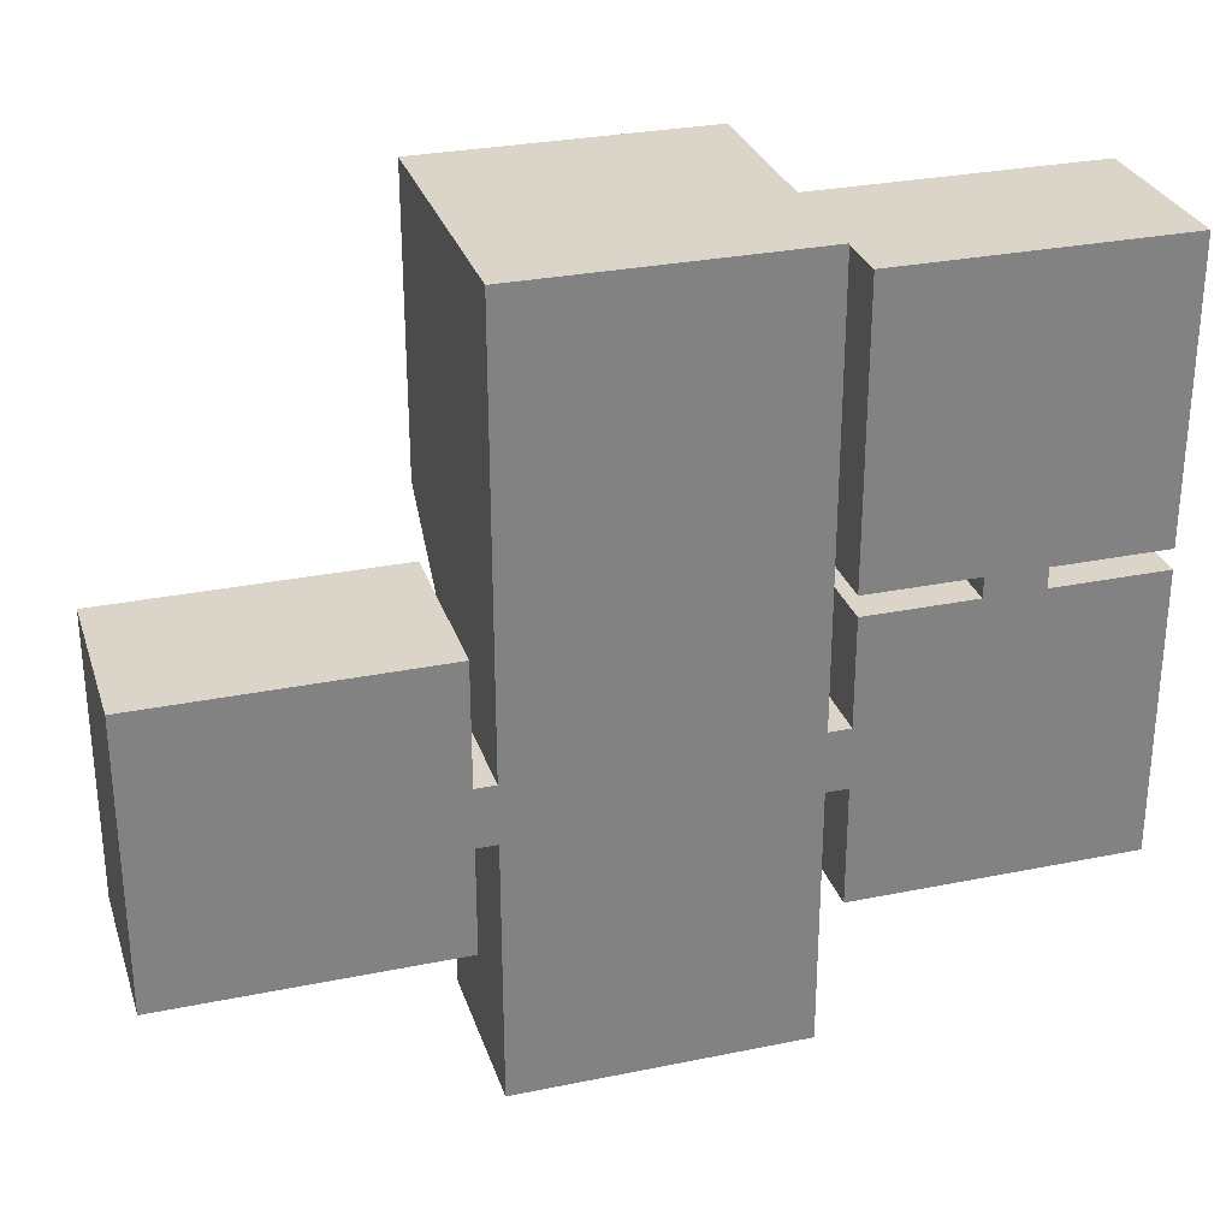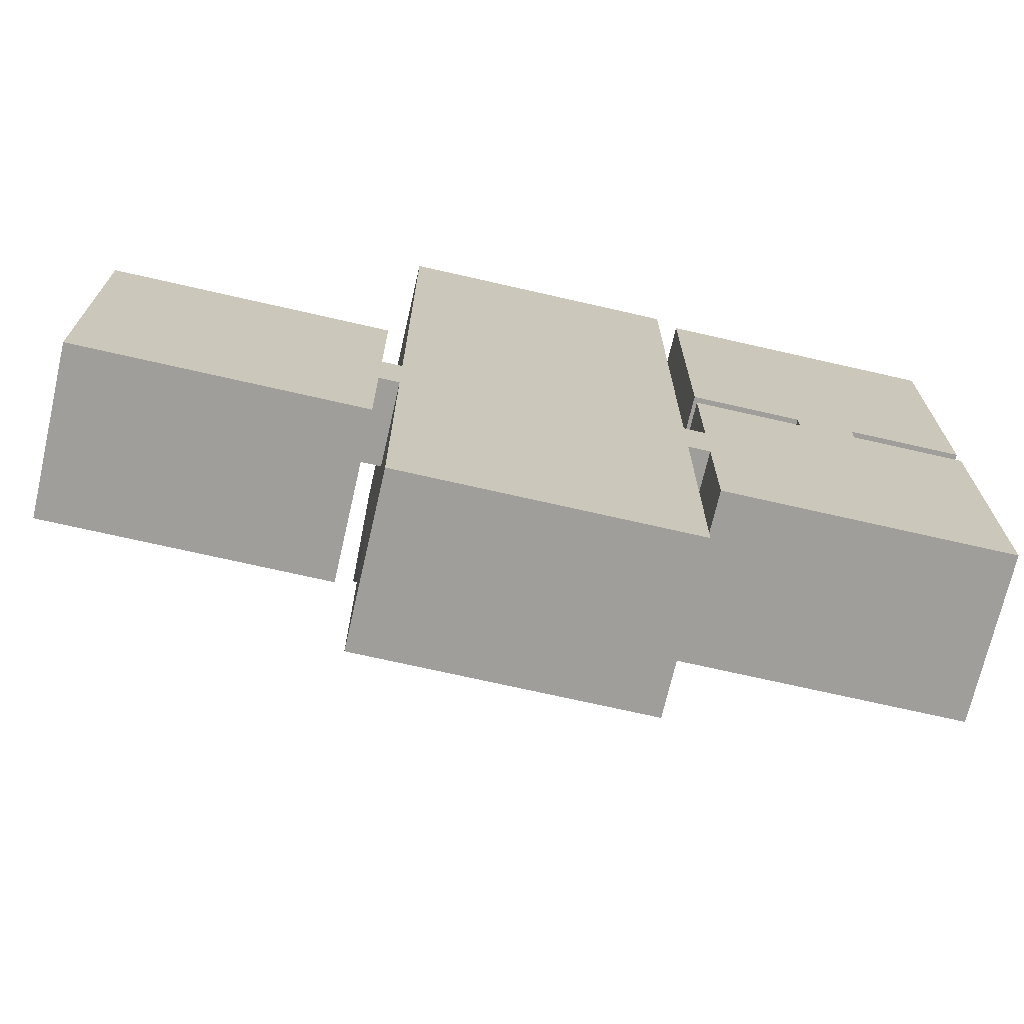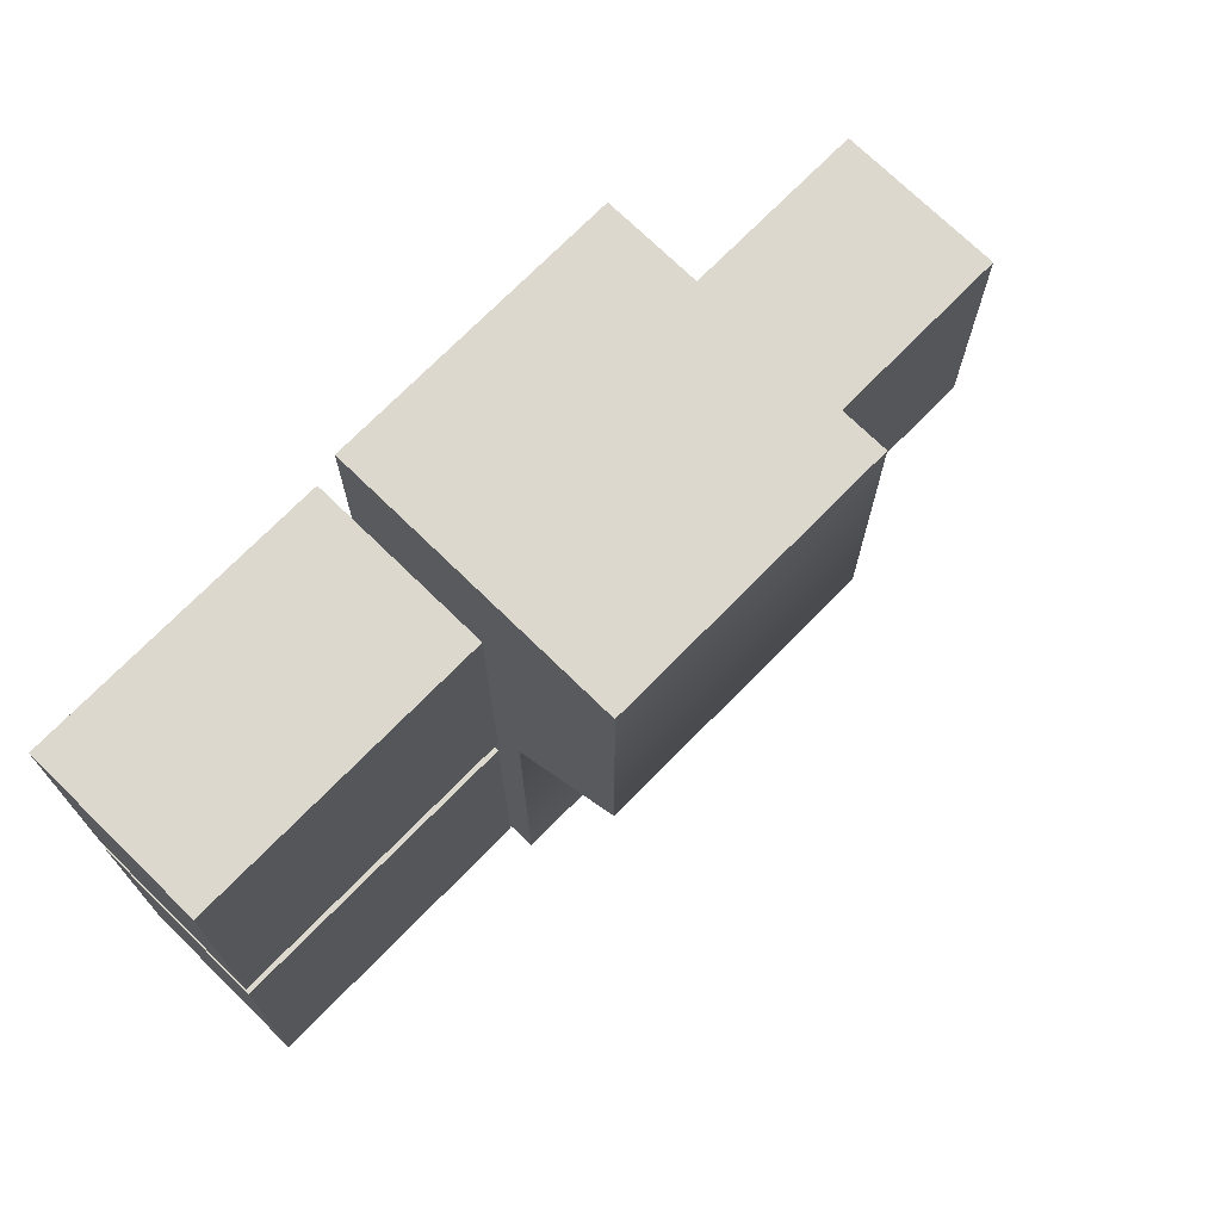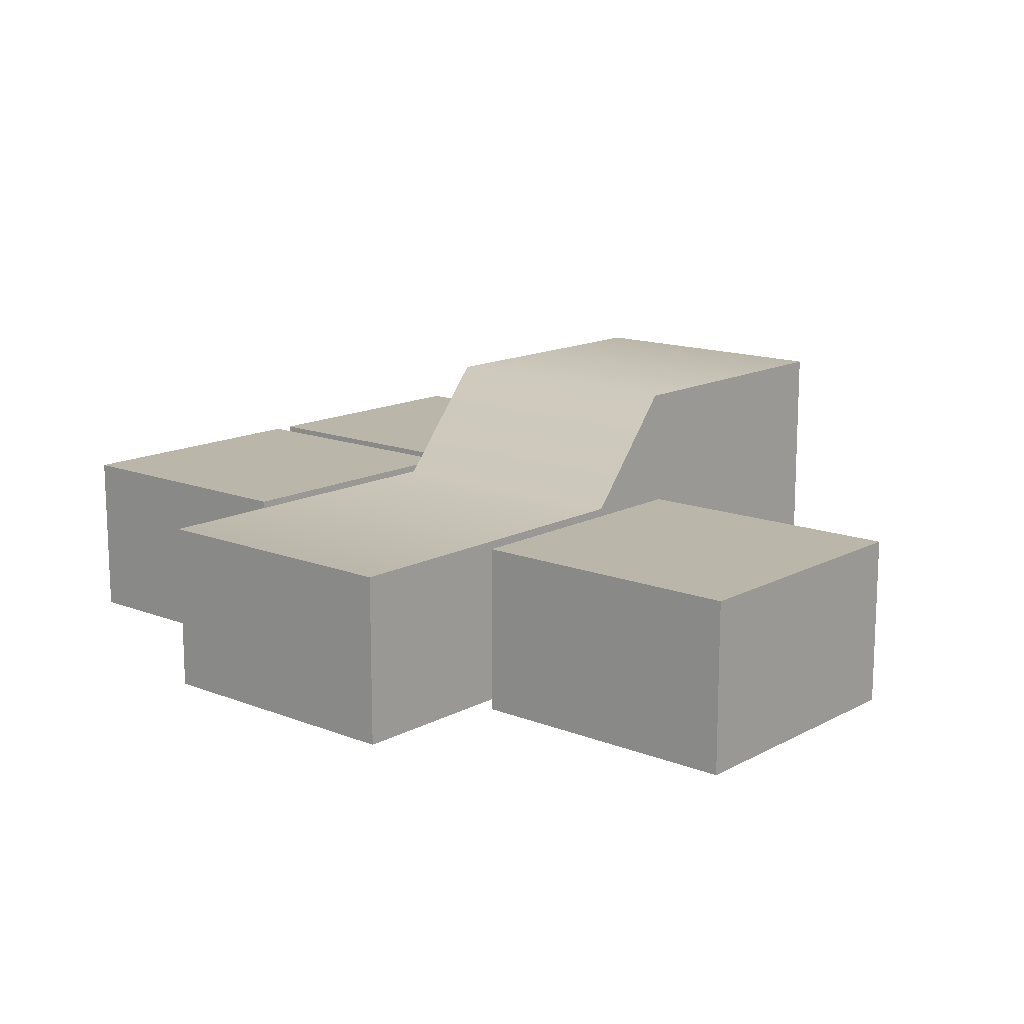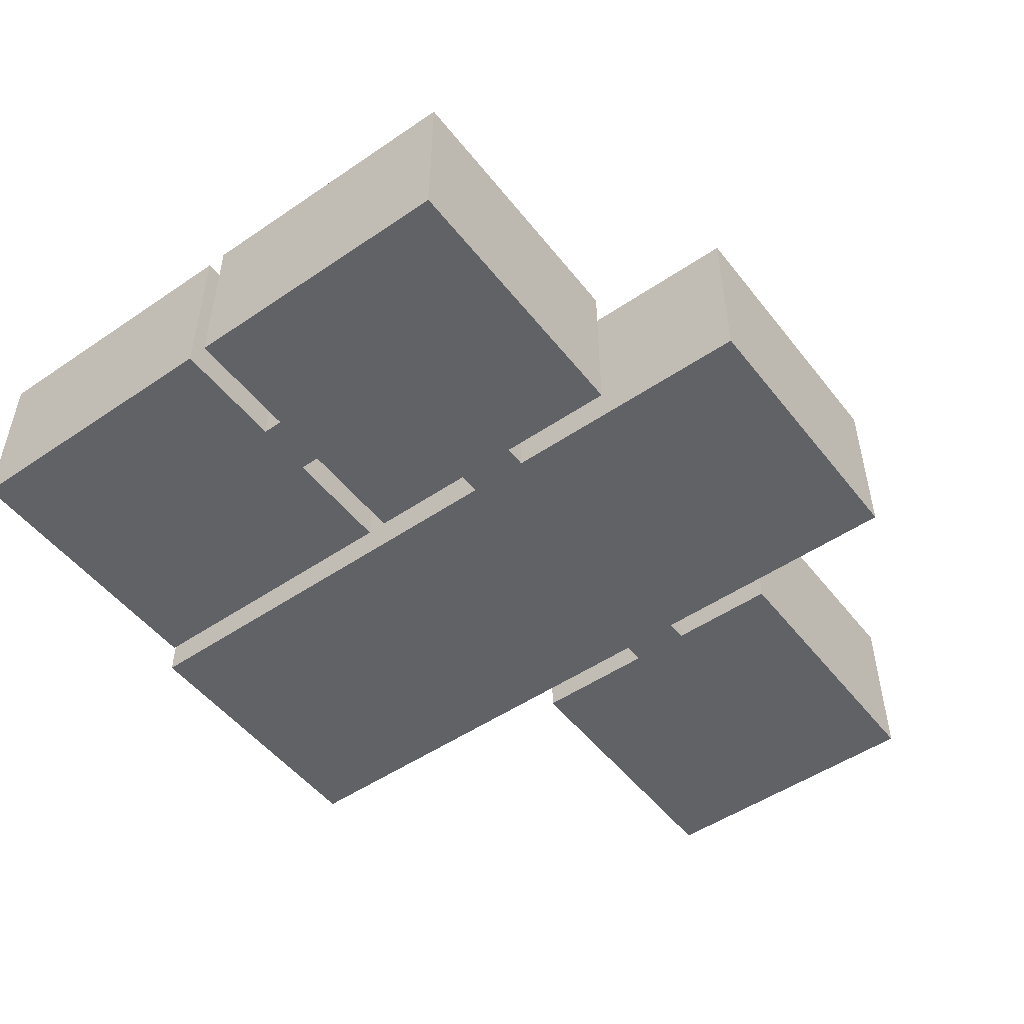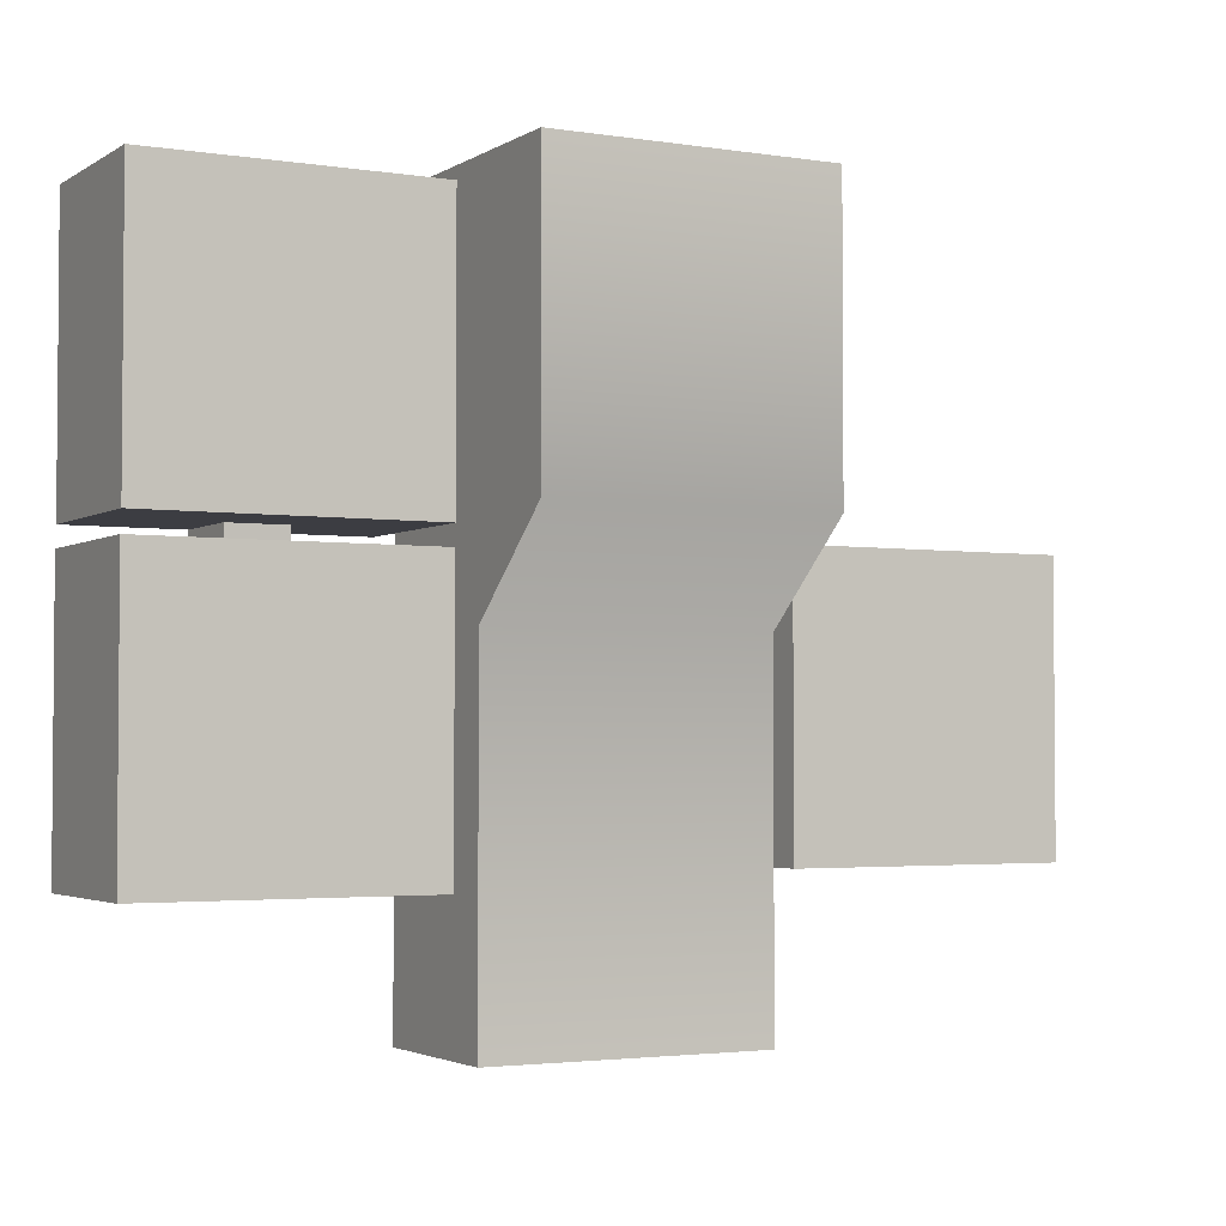
<metadata>
{"format":"obj","ext":"obj","renderer":"f3d","projection":"perspective","resolution":1024,"background":"white","views":[{"elev":29.3,"azim":-16.8,"up":"+Z"},{"elev":-70.8,"azim":-12.9,"up":"+Z"},{"elev":72.3,"azim":134.4,"up":"+Z"},{"elev":14.1,"azim":-139.2,"up":"+Y"},{"elev":-50.5,"azim":126.7,"up":"+Y"},{"elev":-2.9,"azim":151.8,"up":"+Z"}]}
</metadata>
<code>
v 6.906 -0.1697 7.299
v 6.906 -0.1697 1.959
v 6.906 3.072 7.299
v 6.906 3.072 1.959
v 1.566 3.072 7.299
v 1.566 3.072 1.959
v 1.566 -0.1697 7.299
v 1.566 -0.1697 1.959
v 4.753 -0.1697 1.959
v 4.753 1.46 1.959
v 3.652 -0.1697 1.959
v 3.652 1.46 1.959
v -9.897 -0.1697 1.846
v -4.557 -0.1697 1.846
v -9.897 3.072 1.846
v -4.557 3.072 1.846
v -9.897 3.072 -3.495
v -4.557 3.072 -3.495
v -9.897 -0.1697 -3.495
v -4.557 -0.1697 -3.495
v -4.557 -0.1697 -0.4054
v -4.557 1.455 -0.4054
v -4.557 -0.1697 -1.496
v -4.557 1.455 -1.496
v -4.172 -0.1697 7.739
v 1.168 -0.1697 7.739
v -4.172 5.196 7.739
v 1.168 5.196 7.739
v -4.172 3.072 -6.419
v 1.168 3.072 -6.419
v -4.172 -0.1697 -6.419
v 1.168 -0.1697 -6.419
v 1.168 5.196 2.18
v -4.172 5.196 2.18
v -4.172 -0.1697 2.18
v 1.168 -0.1697 2.18
v -4.172 3.072 0.3796
v -4.172 -0.1697 1.643
v 1.168 -0.1697 1.643
v 1.168 3.072 0.3796
v 1.168 -0.1697 -1.546
v -4.172 -0.1697 -1.496
v -4.172 -0.1697 -0.4054
v 1.168 -0.1697 -0.4214
v -4.172 1.455 -1.496
v -4.172 1.455 -0.4054
v 1.168 1.455 -0.4214
v 1.168 1.455 -1.546
v 6.921 -0.1697 -3.759
v 1.581 -0.1697 -3.759
v 6.921 3.072 -3.759
v 1.581 3.072 -3.759
v 6.921 3.072 1.581
v 1.581 3.072 1.581
v 6.921 -0.1697 1.581
v 1.581 -0.1697 1.581
v 1.581 -0.1697 -1.546
v 1.581 1.455 -1.546
v 1.581 -0.1697 -0.4214
v 1.581 1.455 -0.4214
v 3.652 1.447 1.581
v 3.652 -0.1697 1.581
v 4.753 1.447 1.581
v 4.753 -0.1697 1.581
f 1 3 4 2
f 3 5 6 4
f 5 7 8 6
f 7 11 8
f 7 5 3 1
f 10 4 6 12
f 2 4 10 9
f 12 6 8 11
f 7 1 9 11
f 1 2 9
f 13 15 16 14
f 15 17 18 16
f 17 19 20 18
f 19 23 20
f 19 17 15 13
f 22 16 18 24
f 14 16 22 21
f 24 18 20 23
f 19 13 21 23
f 13 14 21
f 25 27 28 26
f 27 34 33 28
f 29 31 32 30
f 35 25 26 36
f 26 28 33 36
f 35 34 27 25
f 34 37 40 33
f 38 37 34 35
f 38 35 36 39
f 33 40 39 36
f 31 29 45 42
f 31 42 41 32
f 40 47 44 39
f 37 29 30 40
f 43 38 39 44
f 42 43 44 41
f 37 46 45 29
f 37 38 43 46
f 40 30 48 47
f 30 32 41 48
f 49 51 52 50
f 51 53 54 52
f 53 63 61 54
f 55 59 64
f 55 53 51 49
f 58 52 54 60
f 50 52 58 57
f 60 54 56 59
f 55 49 57 59
f 49 50 57
f 41 57 58 48
f 48 58 60 47
f 47 60 59 44
f 44 59 57 41
f 23 42 45 24
f 24 45 46 22
f 22 46 43 21
f 21 43 42 23
f 61 62 56 54
f 55 64 63 53
f 59 56 62
f 59 62 64
f 12 61 63 10
f 10 63 64 9
f 9 64 62 11
f 11 62 61 12
v 6.906 -0.1697 7.299
v 6.906 -0.1697 1.959
v 6.906 3.072 7.299
v 6.906 3.072 1.959
v 1.566 3.072 7.299
v 1.566 3.072 1.959
v 1.566 -0.1697 7.299
v 1.566 -0.1697 1.959
v 4.753 -0.1697 1.959
v 4.753 1.46 1.959
v 3.652 -0.1697 1.959
v 3.652 1.46 1.959
v -9.897 -0.1697 1.846
v -4.557 -0.1697 1.846
v -9.897 3.072 1.846
v -4.557 3.072 1.846
v -9.897 3.072 -3.495
v -4.557 3.072 -3.495
v -9.897 -0.1697 -3.495
v -4.557 -0.1697 -3.495
v -4.557 -0.1697 -0.4054
v -4.557 1.455 -0.4054
v -4.557 -0.1697 -1.496
v -4.557 1.455 -1.496
v -4.172 -0.1697 7.739
v 1.168 -0.1697 7.739
v -4.172 5.196 7.739
v 1.168 5.196 7.739
v -4.172 3.072 -6.419
v 1.168 3.072 -6.419
v -4.172 -0.1697 -6.419
v 1.168 -0.1697 -6.419
v 1.168 5.196 2.18
v -4.172 5.196 2.18
v -4.172 -0.1697 2.18
v 1.168 -0.1697 2.18
v -4.172 3.072 0.3796
v -4.172 -0.1697 1.643
v 1.168 -0.1697 1.643
v 1.168 3.072 0.3796
v 1.168 -0.1697 -1.546
v -4.172 -0.1697 -1.496
v -4.172 -0.1697 -0.4054
v 1.168 -0.1697 -0.4214
v -4.172 1.455 -1.496
v -4.172 1.455 -0.4054
v 1.168 1.455 -0.4214
v 1.168 1.455 -1.546
v 6.921 -0.1697 -3.759
v 1.581 -0.1697 -3.759
v 6.921 3.072 -3.759
v 1.581 3.072 -3.759
v 6.921 3.072 1.581
v 1.581 3.072 1.581
v 6.921 -0.1697 1.581
v 1.581 -0.1697 1.581
v 1.581 -0.1697 -1.546
v 1.581 1.455 -1.546
v 1.581 -0.1697 -0.4214
v 1.581 1.455 -0.4214
v 3.652 1.447 1.581
v 3.652 -0.1697 1.581
v 4.753 1.447 1.581
v 4.753 -0.1697 1.581
f 65 67 68 66
f 67 69 70 68
f 69 71 72 70
f 71 75 72
f 71 69 67 65
f 74 68 70 76
f 66 68 74 73
f 76 70 72 75
f 71 65 73 75
f 65 66 73
f 77 79 80 78
f 79 81 82 80
f 81 83 84 82
f 83 87 84
f 83 81 79 77
f 86 80 82 88
f 78 80 86 85
f 88 82 84 87
f 83 77 85 87
f 77 78 85
f 89 91 92 90
f 91 98 97 92
f 93 95 96 94
f 99 89 90 100
f 90 92 97 100
f 99 98 91 89
f 98 101 104 97
f 102 101 98 99
f 102 99 100 103
f 97 104 103 100
f 95 93 109 106
f 95 106 105 96
f 104 111 108 103
f 101 93 94 104
f 107 102 103 108
f 106 107 108 105
f 101 110 109 93
f 101 102 107 110
f 104 94 112 111
f 94 96 105 112
f 113 115 116 114
f 115 117 118 116
f 117 127 125 118
f 119 123 128
f 119 117 115 113
f 122 116 118 124
f 114 116 122 121
f 124 118 120 123
f 119 113 121 123
f 113 114 121
f 105 121 122 112
f 112 122 124 111
f 111 124 123 108
f 108 123 121 105
f 87 106 109 88
f 88 109 110 86
f 86 110 107 85
f 85 107 106 87
f 125 126 120 118
f 119 128 127 117
f 123 120 126
f 123 126 128
f 76 125 127 74
f 74 127 128 73
f 73 128 126 75
f 75 126 125 76

</code>
